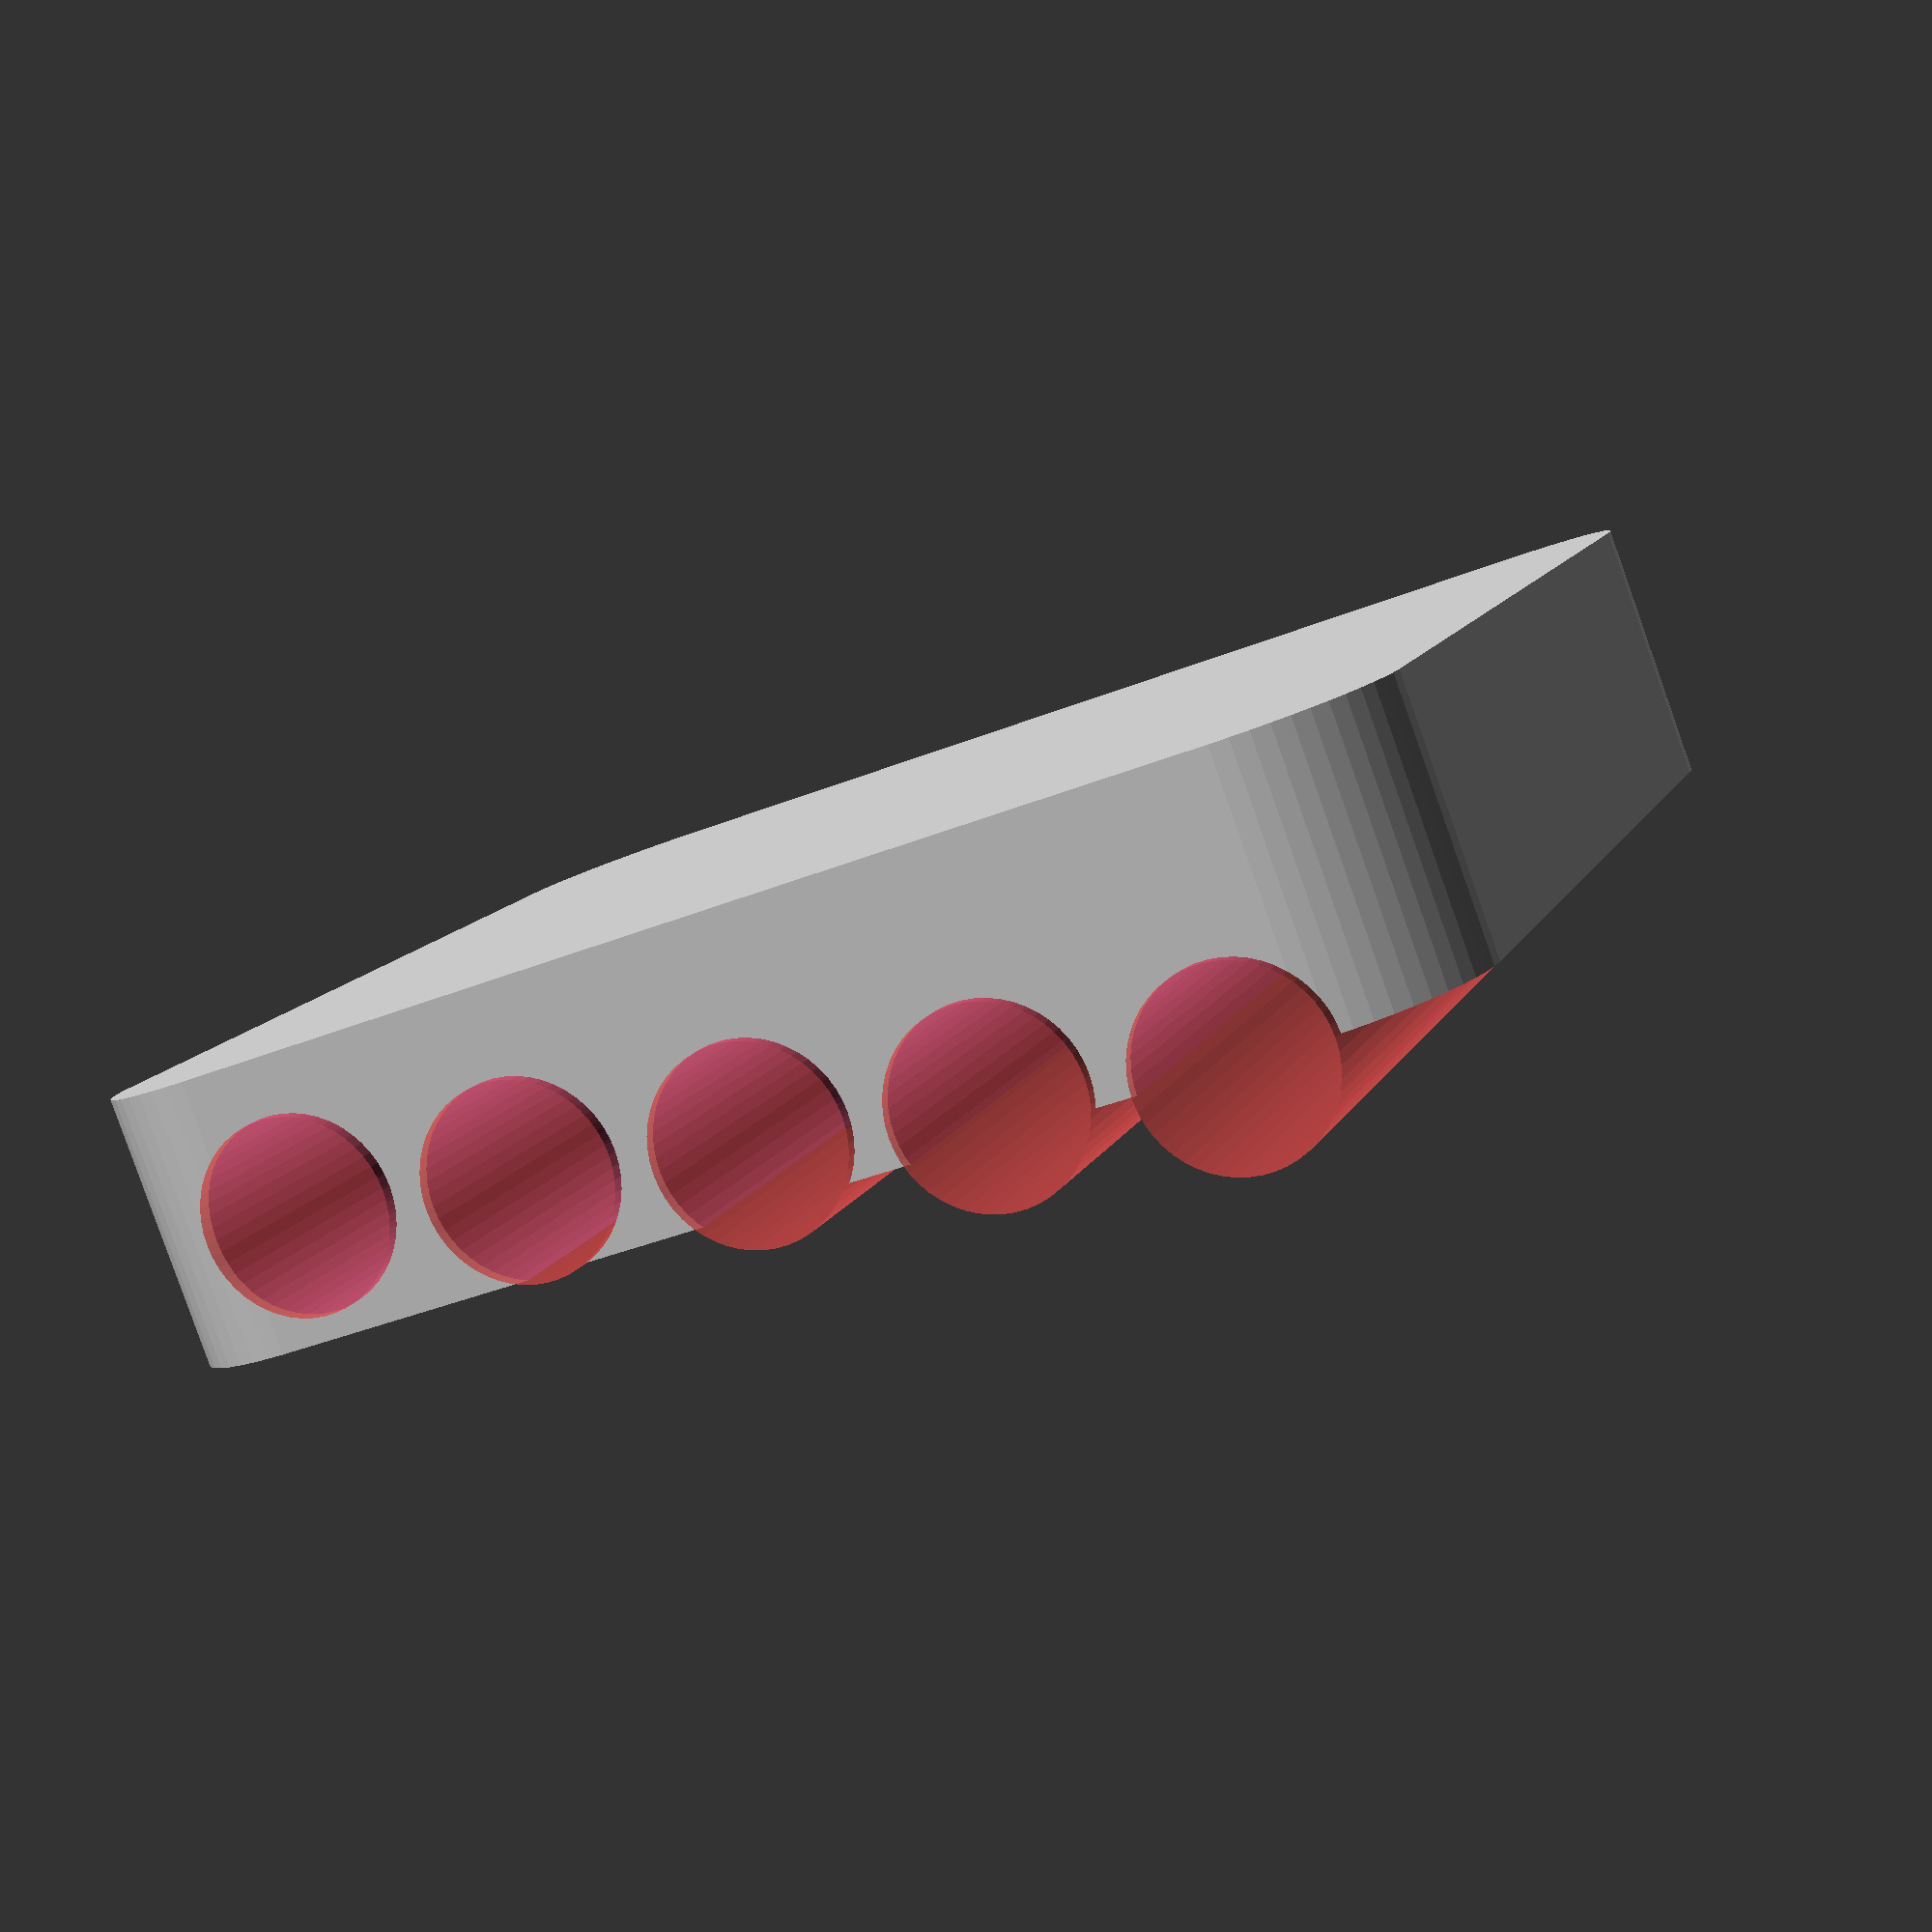
<openscad>
$fn = 50;


difference() {
	union() {
		hull() {
			translate(v = [-17.0000000000, 17.0000000000, 0]) {
				cylinder(h = 9, r = 5);
			}
			translate(v = [17.0000000000, 17.0000000000, 0]) {
				cylinder(h = 9, r = 5);
			}
			translate(v = [-17.0000000000, -17.0000000000, 0]) {
				cylinder(h = 9, r = 5);
			}
			translate(v = [17.0000000000, -17.0000000000, 0]) {
				cylinder(h = 9, r = 5);
			}
		}
	}
	union() {
		#translate(v = [-15.0000000000, 22.5000000000, 0.0000000000]) {
			rotate(a = [90, 0, 0]) {
				cylinder(h = 45, r = 3.1750000000);
			}
		}
		#translate(v = [-7.5000000000, 22.5000000000, 1.0000000000]) {
			rotate(a = [90, 0, 0]) {
				cylinder(h = 45, r = 3.1750000000);
			}
		}
		#translate(v = [0.0000000000, 22.5000000000, 2.0000000000]) {
			rotate(a = [90, 0, 0]) {
				cylinder(h = 45, r = 3.1750000000);
			}
		}
		#translate(v = [7.5000000000, 22.5000000000, 3.0000000000]) {
			rotate(a = [90, 0, 0]) {
				cylinder(h = 45, r = 3.1750000000);
			}
		}
		#translate(v = [15.0000000000, 22.5000000000, 4.0000000000]) {
			rotate(a = [90, 0, 0]) {
				cylinder(h = 45, r = 3.1750000000);
			}
		}
	}
}
</openscad>
<views>
elev=264.4 azim=18.6 roll=160.5 proj=p view=solid
</views>
